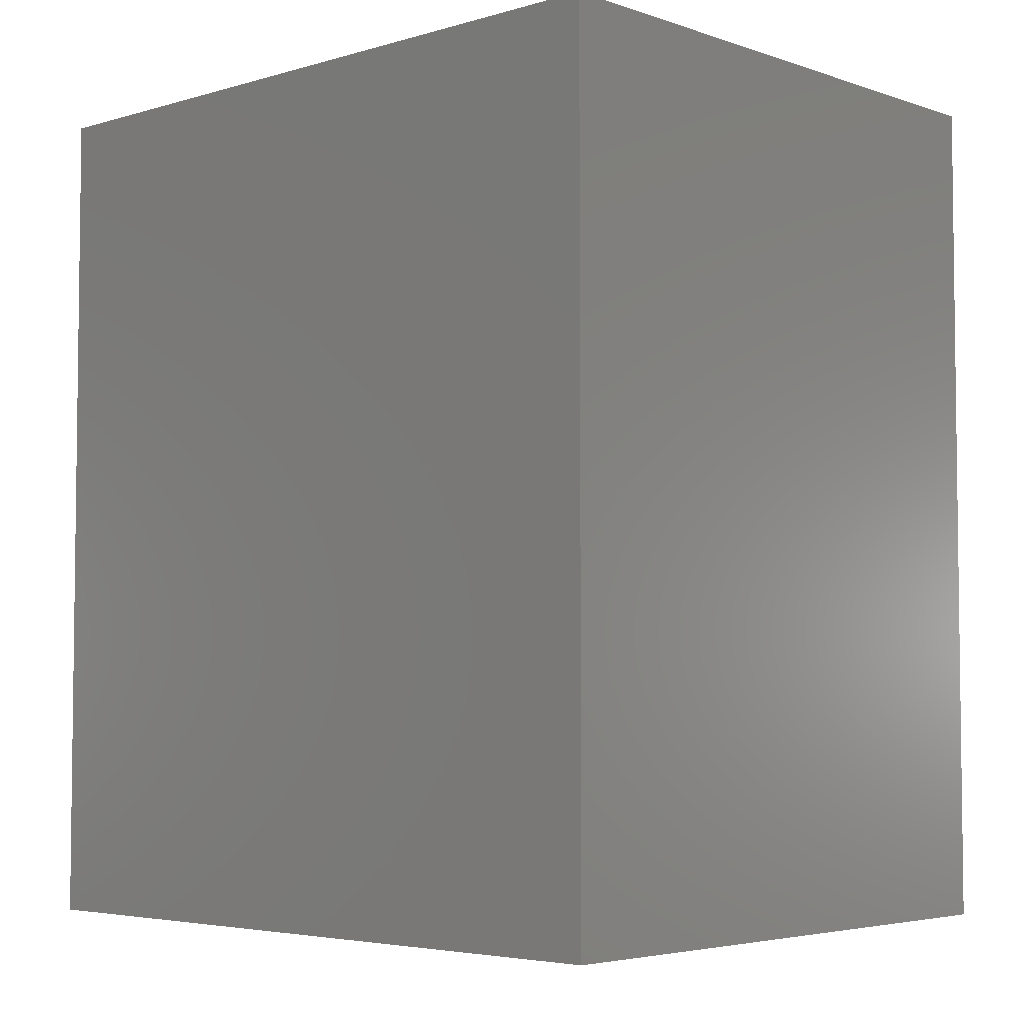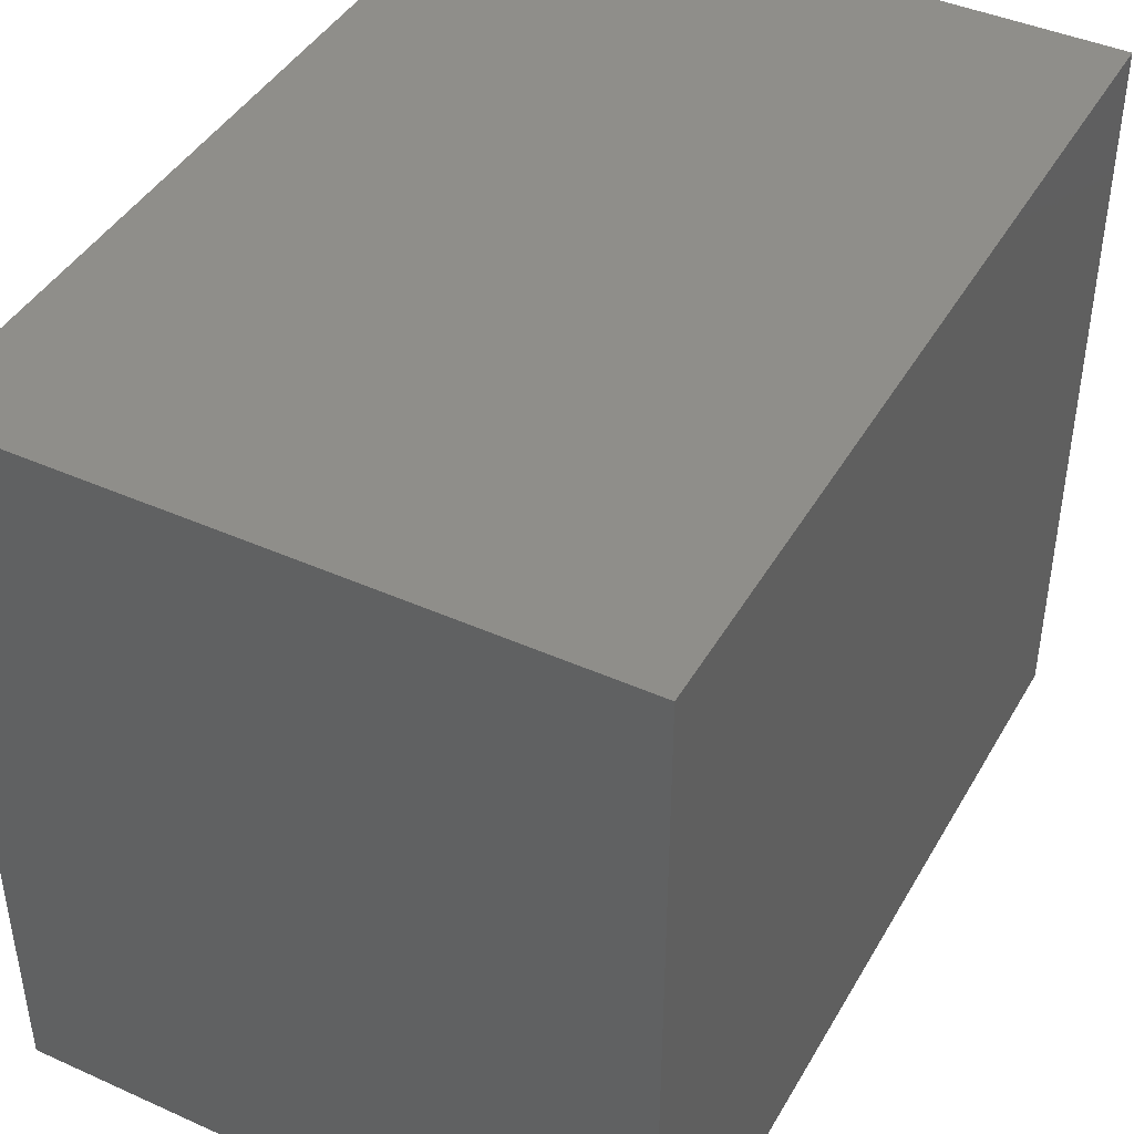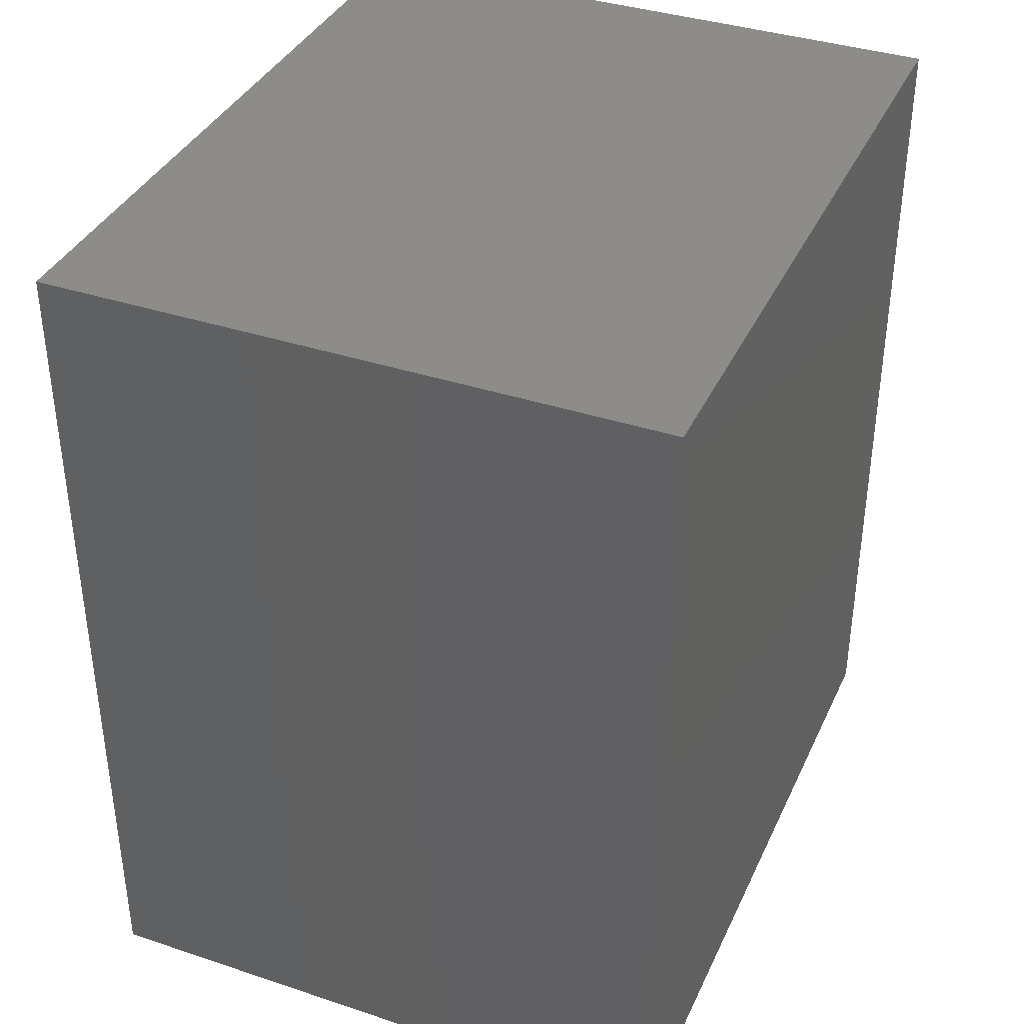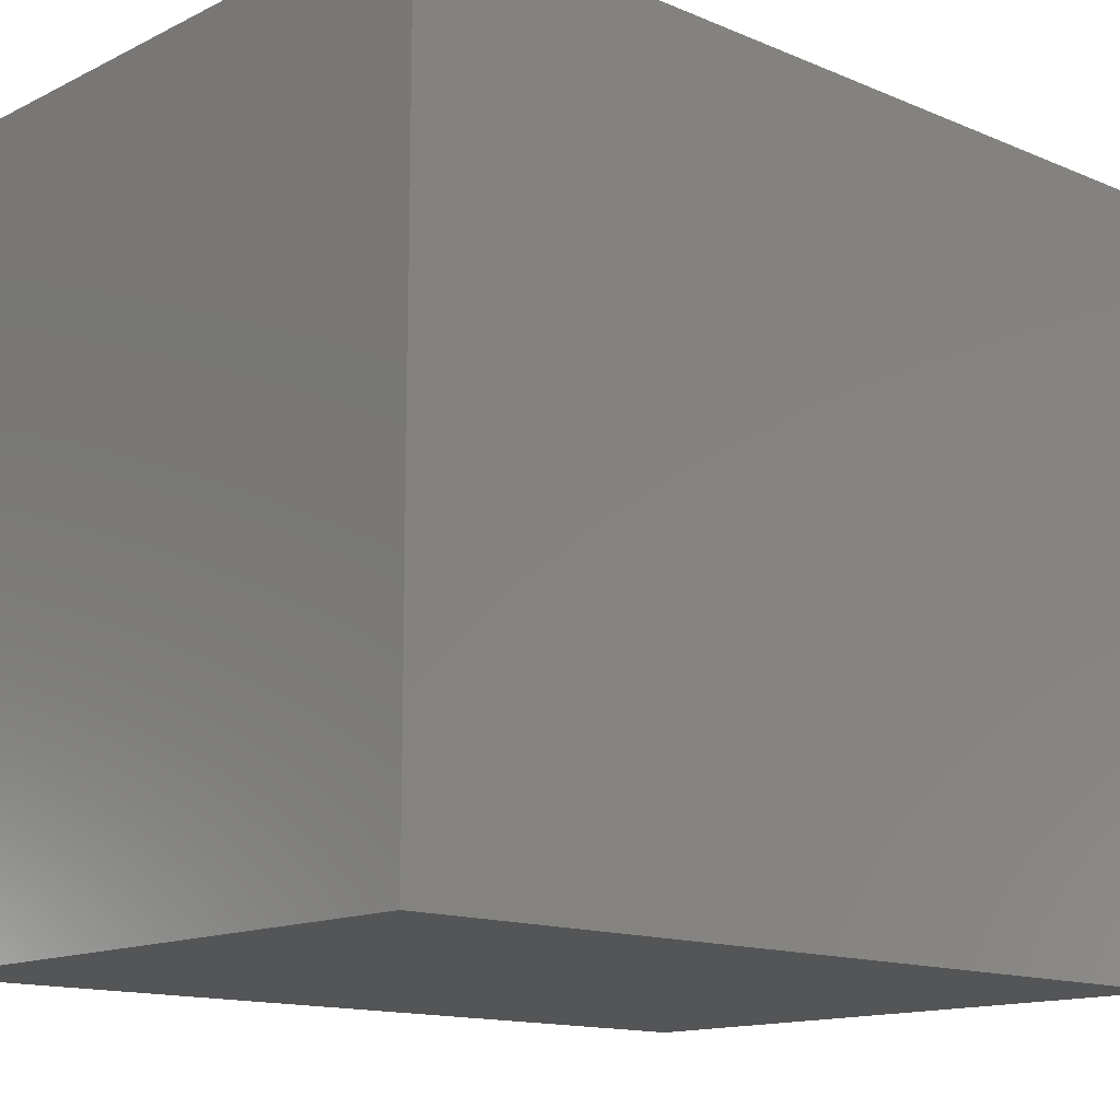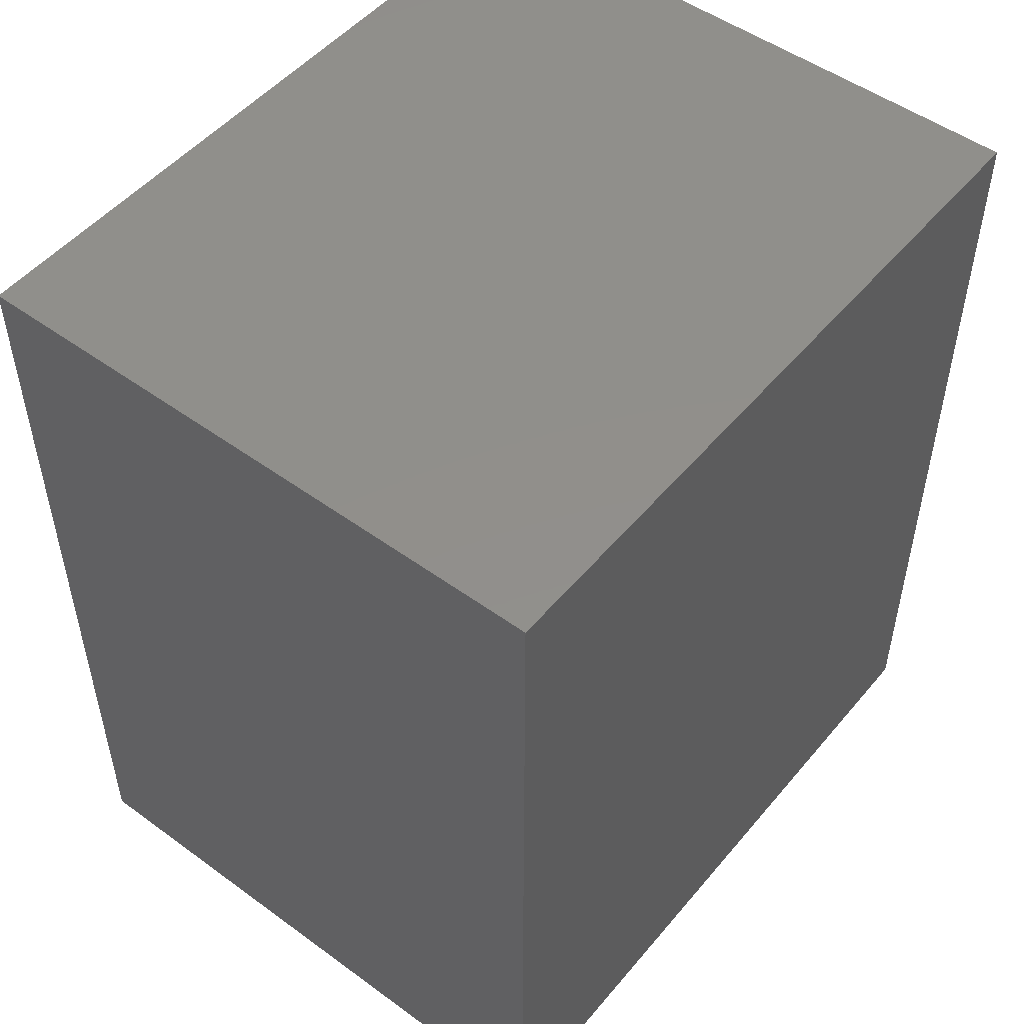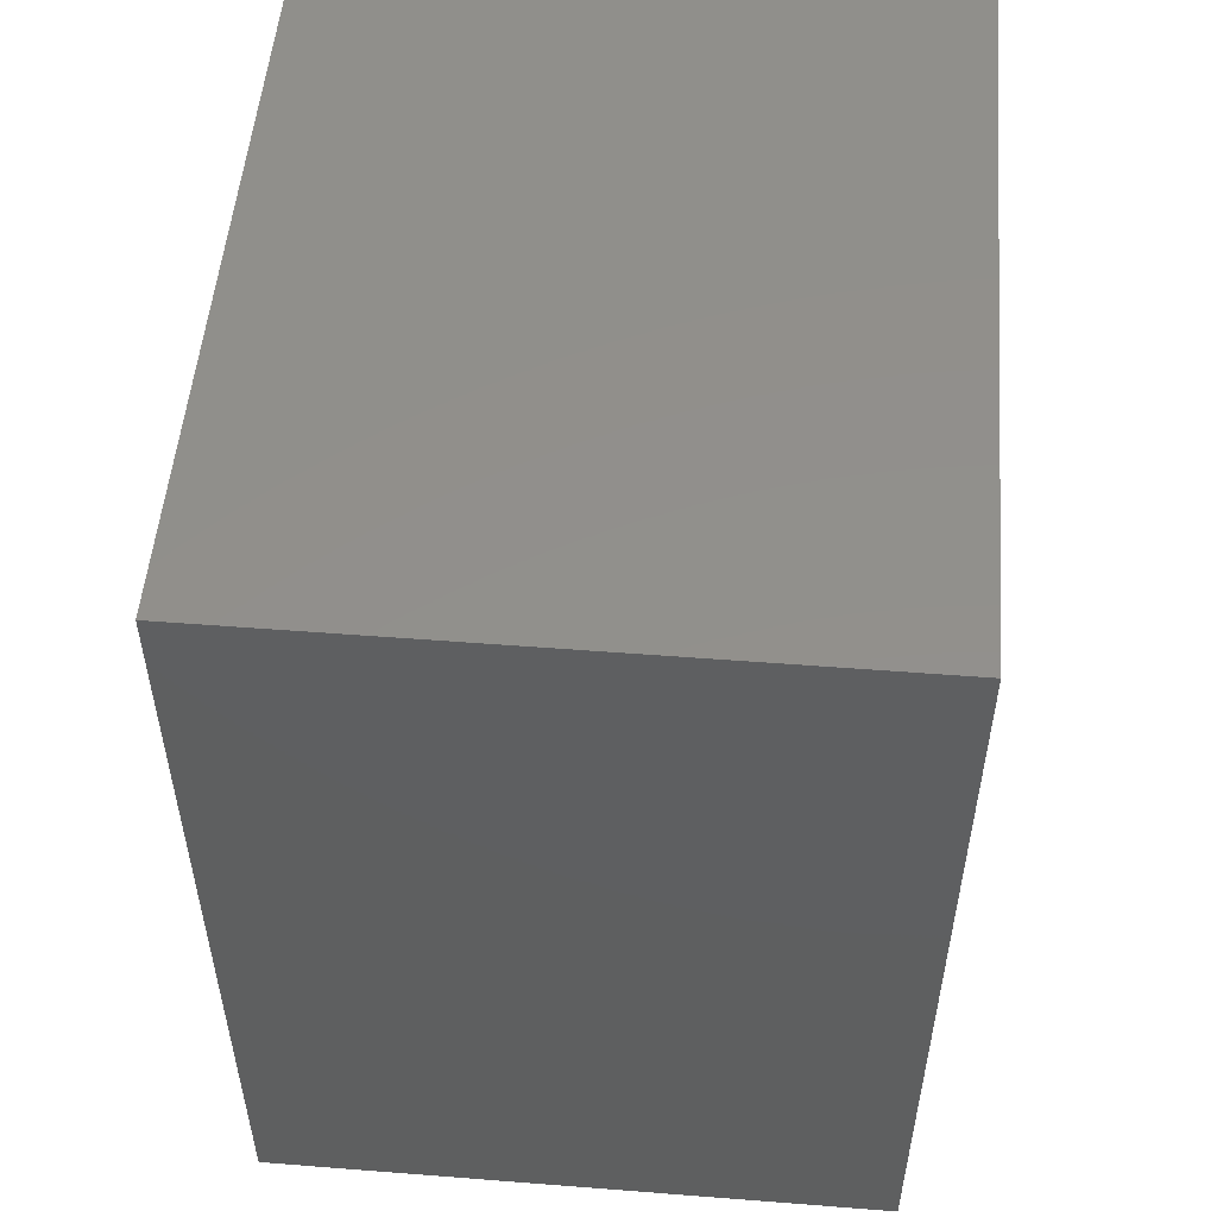
<metadata>
{"format":"stl","ext":"stl","renderer":"f3d","projection":"perspective","resolution":1024,"background":"white","views":[{"elev":-4.4,"azim":-47.0,"up":"+Z"},{"elev":42.9,"azim":28.0,"up":"+Y"},{"elev":37.6,"azim":-157.1,"up":"+Z"},{"elev":-13.9,"azim":-132.8,"up":"+Y"},{"elev":50.6,"azim":38.5,"up":"+Z"},{"elev":52.4,"azim":-175.2,"up":"+Z"}]}
</metadata>
<code>
# stl→obj: 8 verts, 12 faces
v 0 120 140
v 100 0 140
v 100 120 140
v 0 0 140
v 0 0 0
v 100 120 0
v 100 0 0
v 0 120 0
f 1 2 3
f 2 1 4
f 5 6 7
f 6 5 8
f 5 2 4
f 2 5 7
f 2 6 3
f 6 2 7
f 6 1 3
f 1 6 8
f 5 1 8
f 1 5 4

</code>
